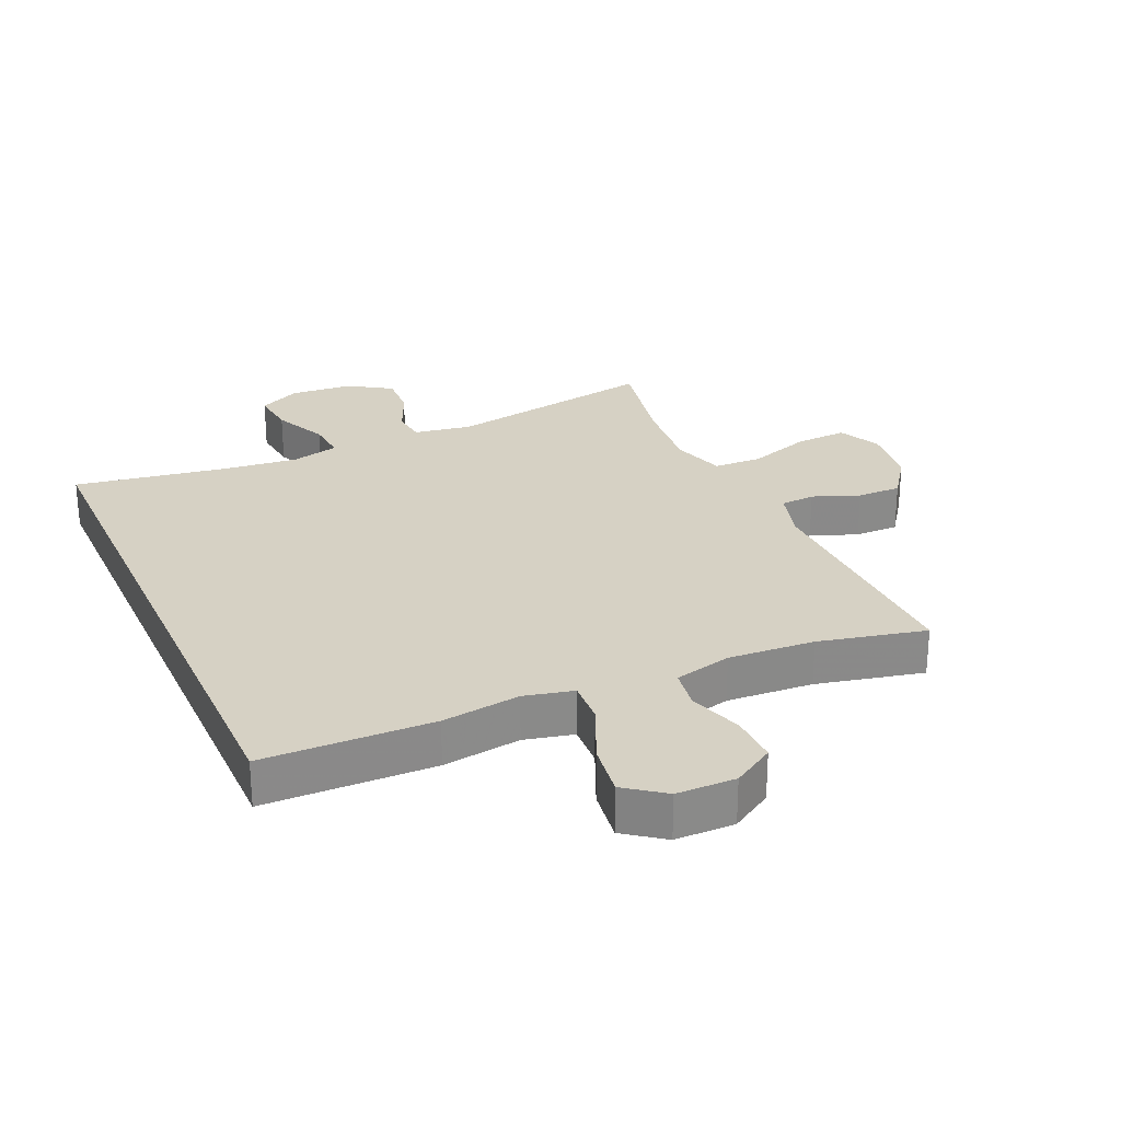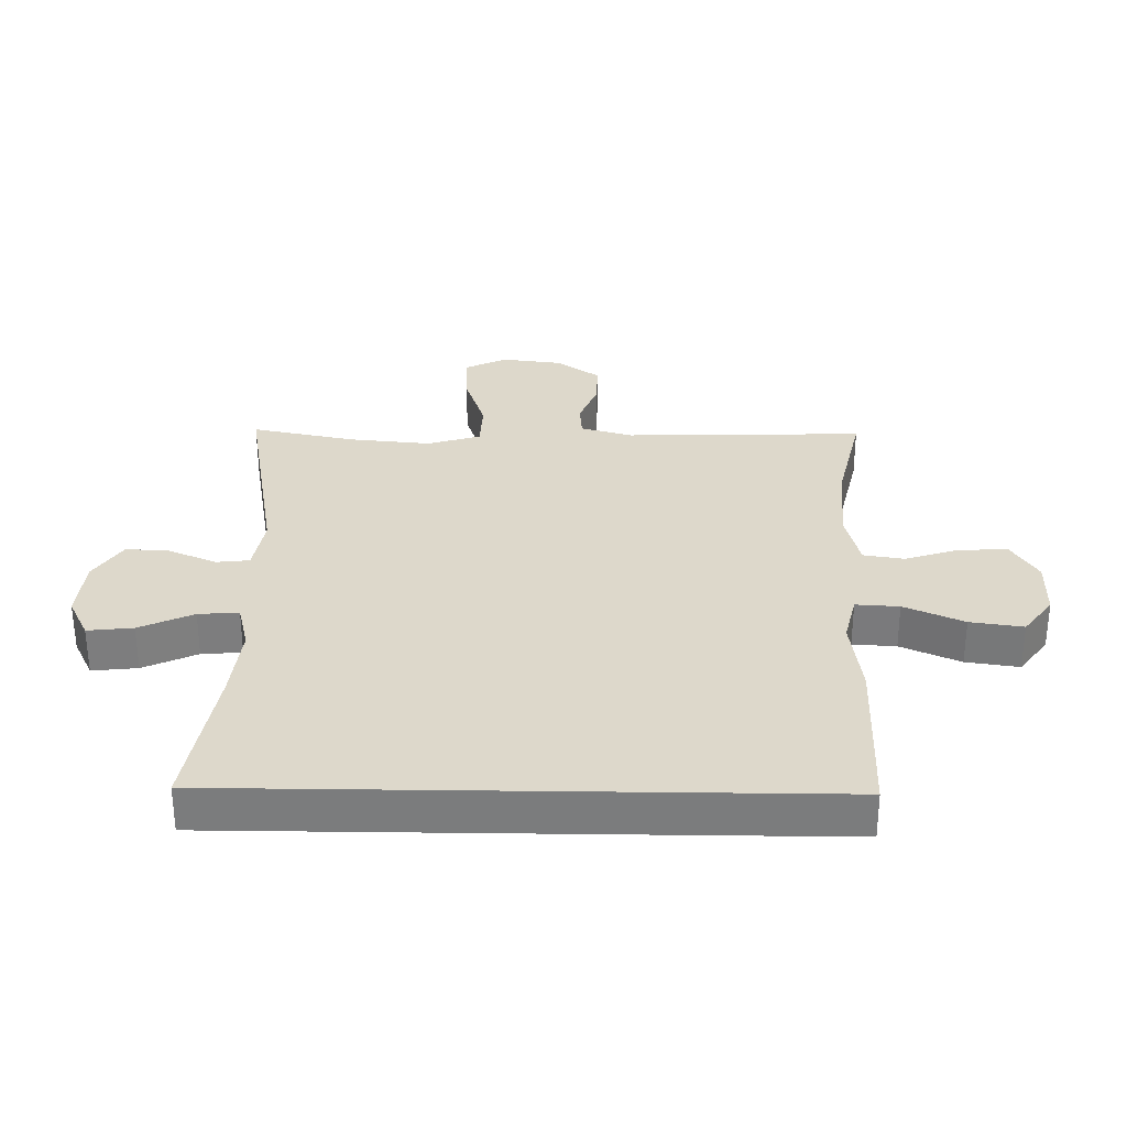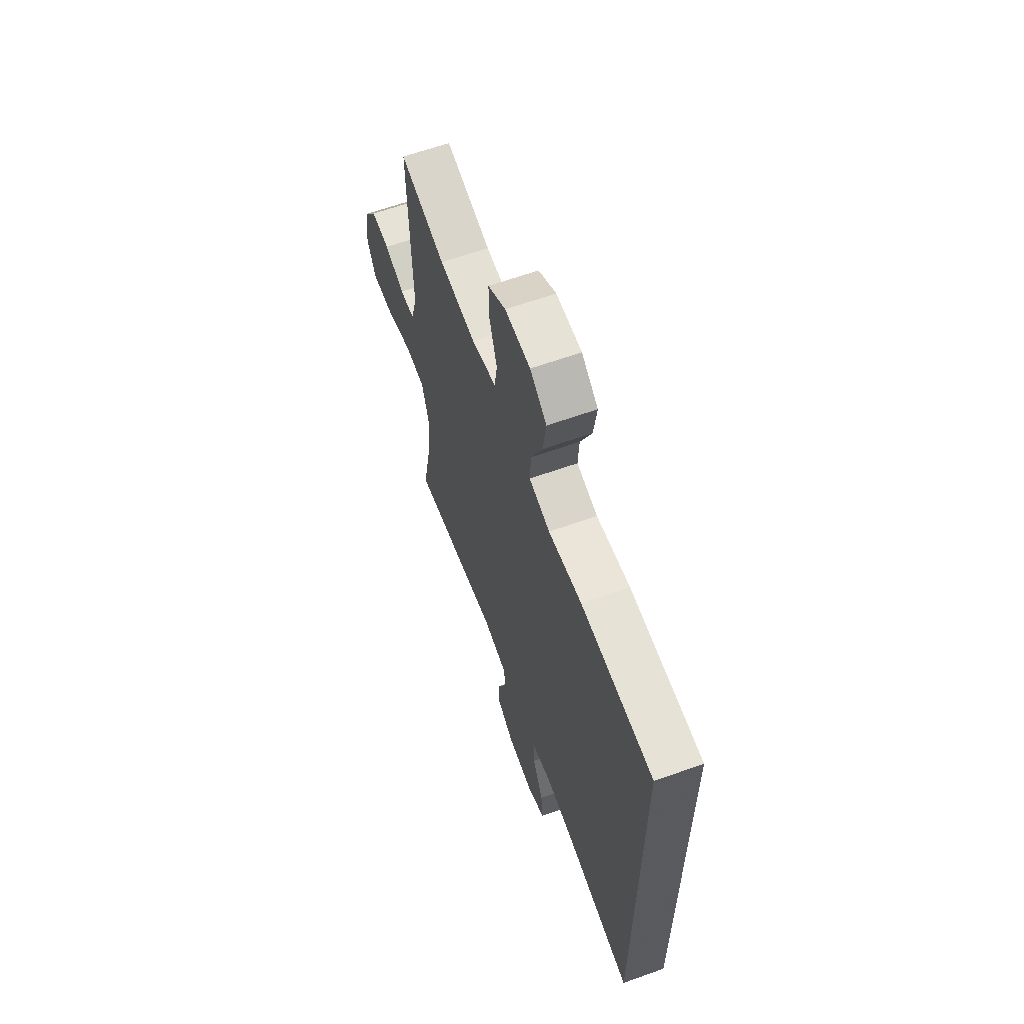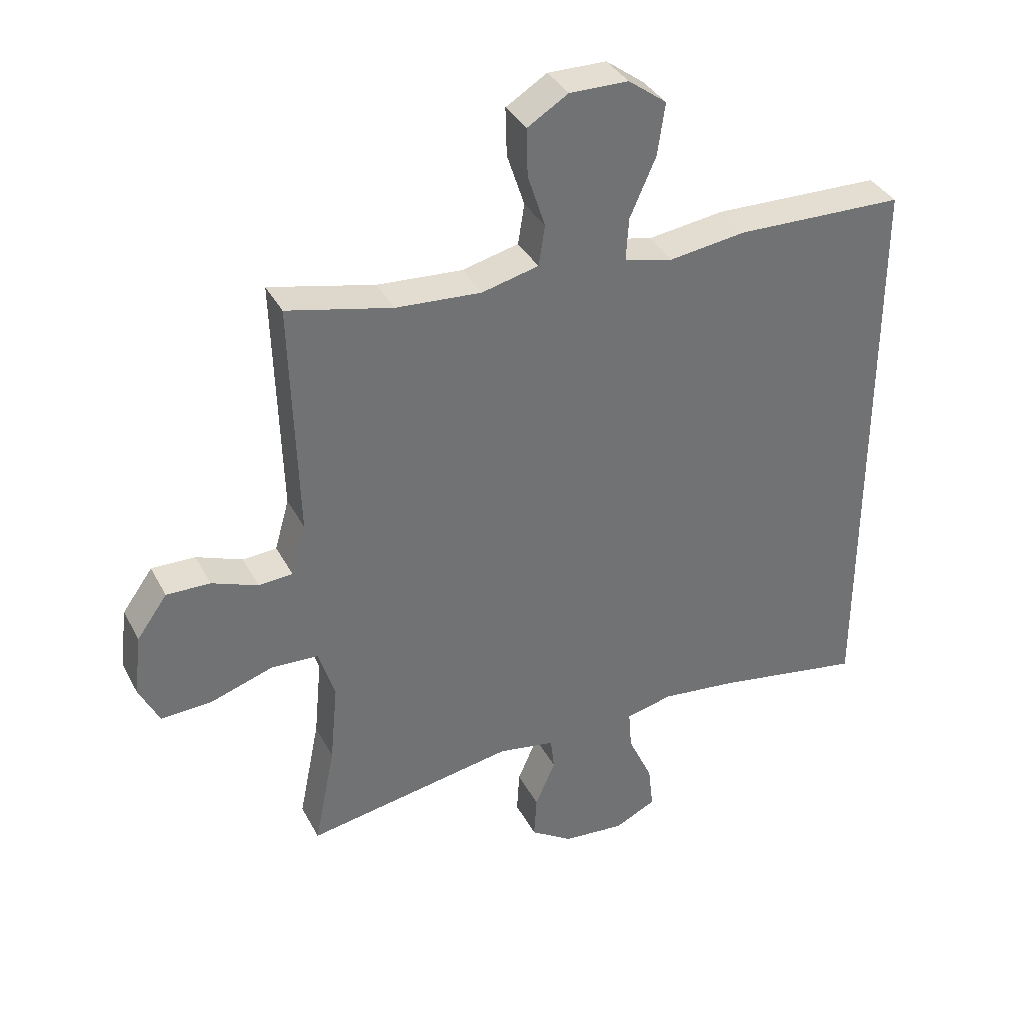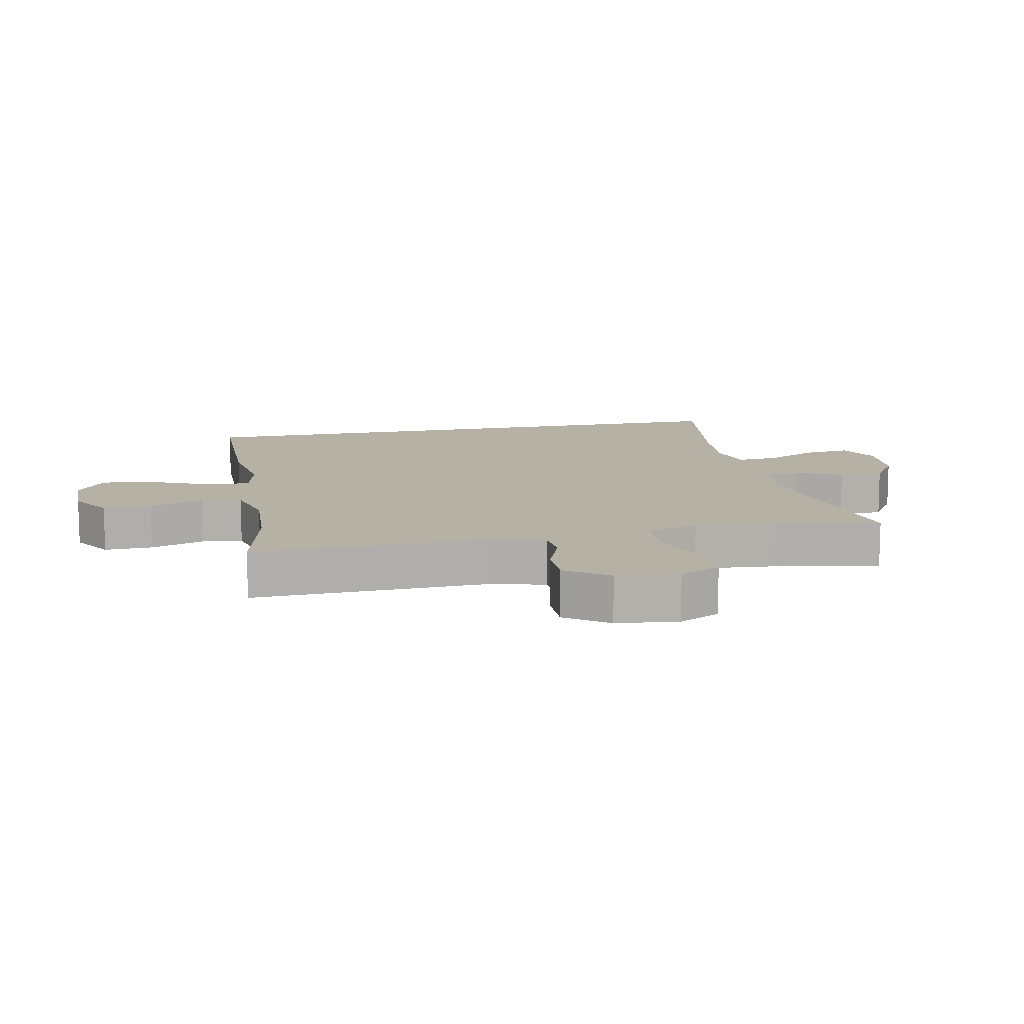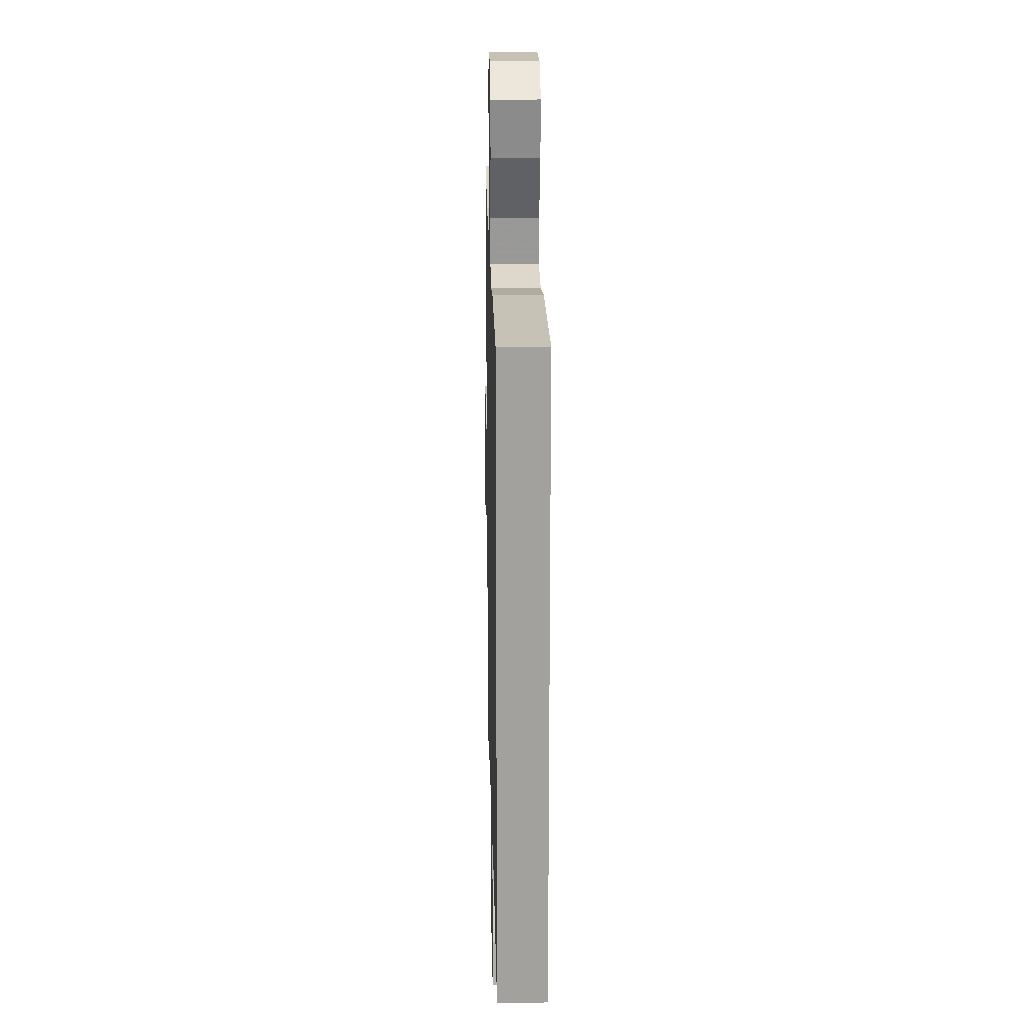
<metadata>
{"format":"obj","ext":"obj","renderer":"f3d","projection":"perspective","resolution":1024,"background":"white","views":[{"elev":27.0,"azim":-24.1,"up":"+Y"},{"elev":31.2,"azim":-89.1,"up":"+Y"},{"elev":62.8,"azim":-109.9,"up":"+Z"},{"elev":36.2,"azim":155.1,"up":"+Z"},{"elev":11.9,"azim":78.1,"up":"+Y"},{"elev":18.0,"azim":-91.3,"up":"+Z"}]}
</metadata>
<code>
v 0.5 0.07 -0.5
v 0.168 0.07 -0.441
v 0.078 0.07 -0.456
v 0.072 0.07 -0.508
v 0.104 0.07 -0.582
v 0.108 0.07 -0.651
v 0.041 0.07 -0.694
v -0.057 0.07 -0.702
v -0.122 0.07 -0.67
v -0.114 0.07 -0.599
v -0.075 0.07 -0.515
v -0.07 0.07 -0.452
v -0.144 0.07 -0.434
v -0.264 0.07 -0.447
v -0.5 0.07 -0.486
v -0.5 0.07 0.443
v -0.234 0.07 0.449
v -0.111 0.07 0.432
v -0.034 0.07 0.45
v -0.038 0.07 0.518
v -0.079 0.07 0.611
v -0.091 0.07 0.694
v -0.03 0.07 0.739
v 0.063 0.07 0.74
v 0.128 0.07 0.7
v 0.126 0.07 0.624
v 0.098 0.07 0.539
v 0.108 0.07 0.475
v 0.198 0.07 0.453
v 0.333 0.07 0.462
v 0.5 0.07 0.5
v 0.489 0.07 0.125
v 0.512 0.07 0.044
v 0.566 0.07 0.04
v 0.639 0.07 0.068
v 0.708 0.07 0.069
v 0.756 0.07 0.002
v 0.768 0.07 -0.095
v 0.736 0.07 -0.16
v 0.655 0.07 -0.156
v 0.556 0.07 -0.123
v 0.481 0.07 -0.126
v 0.455 0.07 -0.209
v 0.467 0.07 -0.336
v 0.5 0 -0.5
v 0.168 0 -0.441
v 0.078 0 -0.456
v 0.072 0 -0.508
v 0.104 0 -0.582
v 0.108 0 -0.651
v 0.041 0 -0.694
v -0.057 0 -0.702
v -0.122 0 -0.67
v -0.114 0 -0.599
v -0.075 0 -0.515
v -0.07 0 -0.452
v -0.144 0 -0.434
v -0.264 0 -0.447
v -0.5 0 -0.486
v -0.5 0 0.443
v -0.234 0 0.449
v -0.111 0 0.432
v -0.034 0 0.45
v -0.038 0 0.518
v -0.079 0 0.611
v -0.091 0 0.694
v -0.03 0 0.739
v 0.063 0 0.74
v 0.128 0 0.7
v 0.126 0 0.624
v 0.098 0 0.539
v 0.108 0 0.475
v 0.198 0 0.453
v 0.333 0 0.462
v 0.5 0 0.5
v 0.489 0 0.125
v 0.512 0 0.044
v 0.566 0 0.04
v 0.639 0 0.068
v 0.708 0 0.069
v 0.756 0 0.002
v 0.768 0 -0.095
v 0.736 0 -0.16
v 0.655 0 -0.156
v 0.556 0 -0.123
v 0.481 0 -0.126
v 0.455 0 -0.209
v 0.467 0 -0.336
f 38 39 40 41
f 38 41 42
f 37 38 42
f 34 35 36 37
f 33 34 37 42
f 32 33 42 43
f 30 31 32 43
f 24 25 26 27
f 24 27 28
f 23 24 28
f 20 21 22 23
f 19 20 23 28
f 18 19 28 29
f 14 15 16 17
f 13 14 17 18
f 12 13 18 29
f 8 9 10 11
f 4 5 6 7
f 3 4 7 8
f 44 1 2
f 44 2 3
f 43 44 3
f 30 43 3
f 11 12 29 30
f 3 8 11 30
f 85 84 83 82
f 86 85 82
f 86 82 81
f 81 80 79 78
f 86 81 78 77
f 87 86 77 76
f 87 76 75 74
f 71 70 69 68
f 72 71 68
f 72 68 67
f 67 66 65 64
f 72 67 64 63
f 73 72 63 62
f 61 60 59 58
f 62 61 58 57
f 73 62 57 56
f 55 54 53 52
f 51 50 49 48
f 52 51 48 47
f 46 45 88
f 47 46 88
f 47 88 87
f 47 87 74
f 74 73 56 55
f 74 55 52 47
f 1 45 46 2
f 2 46 47 3
f 3 47 48 4
f 4 48 49 5
f 5 49 50 6
f 6 50 51 7
f 7 51 52 8
f 8 52 53 9
f 9 53 54 10
f 10 54 55 11
f 11 55 56 12
f 12 56 57 13
f 13 57 58 14
f 14 58 59 15
f 15 59 60 16
f 16 60 61 17
f 17 61 62 18
f 18 62 63 19
f 19 63 64 20
f 20 64 65 21
f 21 65 66 22
f 22 66 67 23
f 23 67 68 24
f 24 68 69 25
f 25 69 70 26
f 26 70 71 27
f 27 71 72 28
f 28 72 73 29
f 29 73 74 30
f 30 74 75 31
f 31 75 76 32
f 32 76 77 33
f 33 77 78 34
f 34 78 79 35
f 35 79 80 36
f 36 80 81 37
f 37 81 82 38
f 38 82 83 39
f 39 83 84 40
f 40 84 85 41
f 41 85 86 42
f 42 86 87 43
f 43 87 88 44
f 44 88 45 1

</code>
